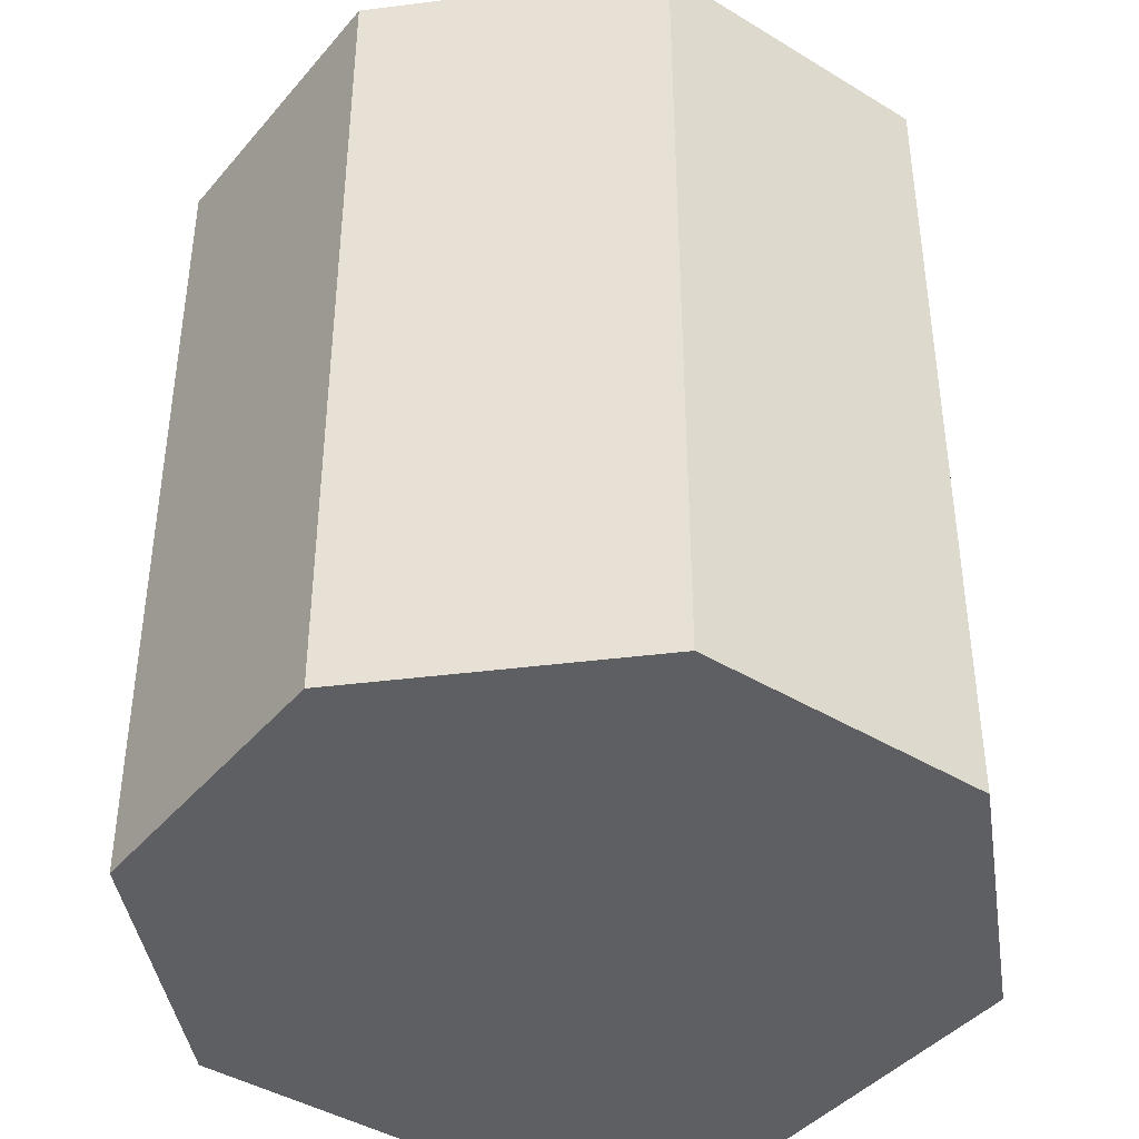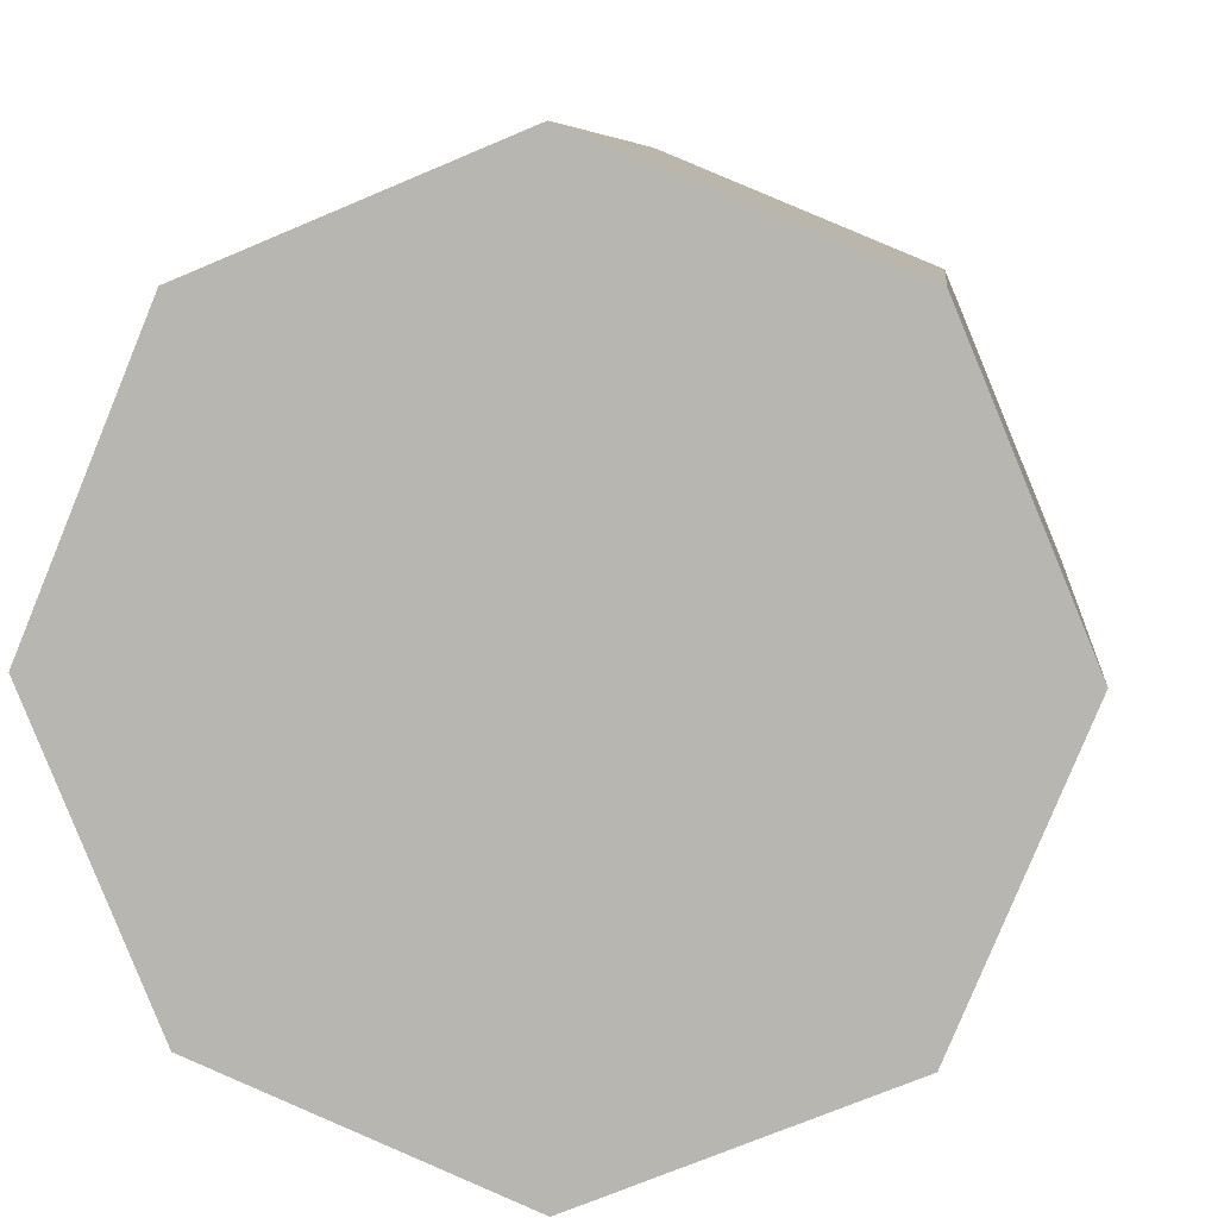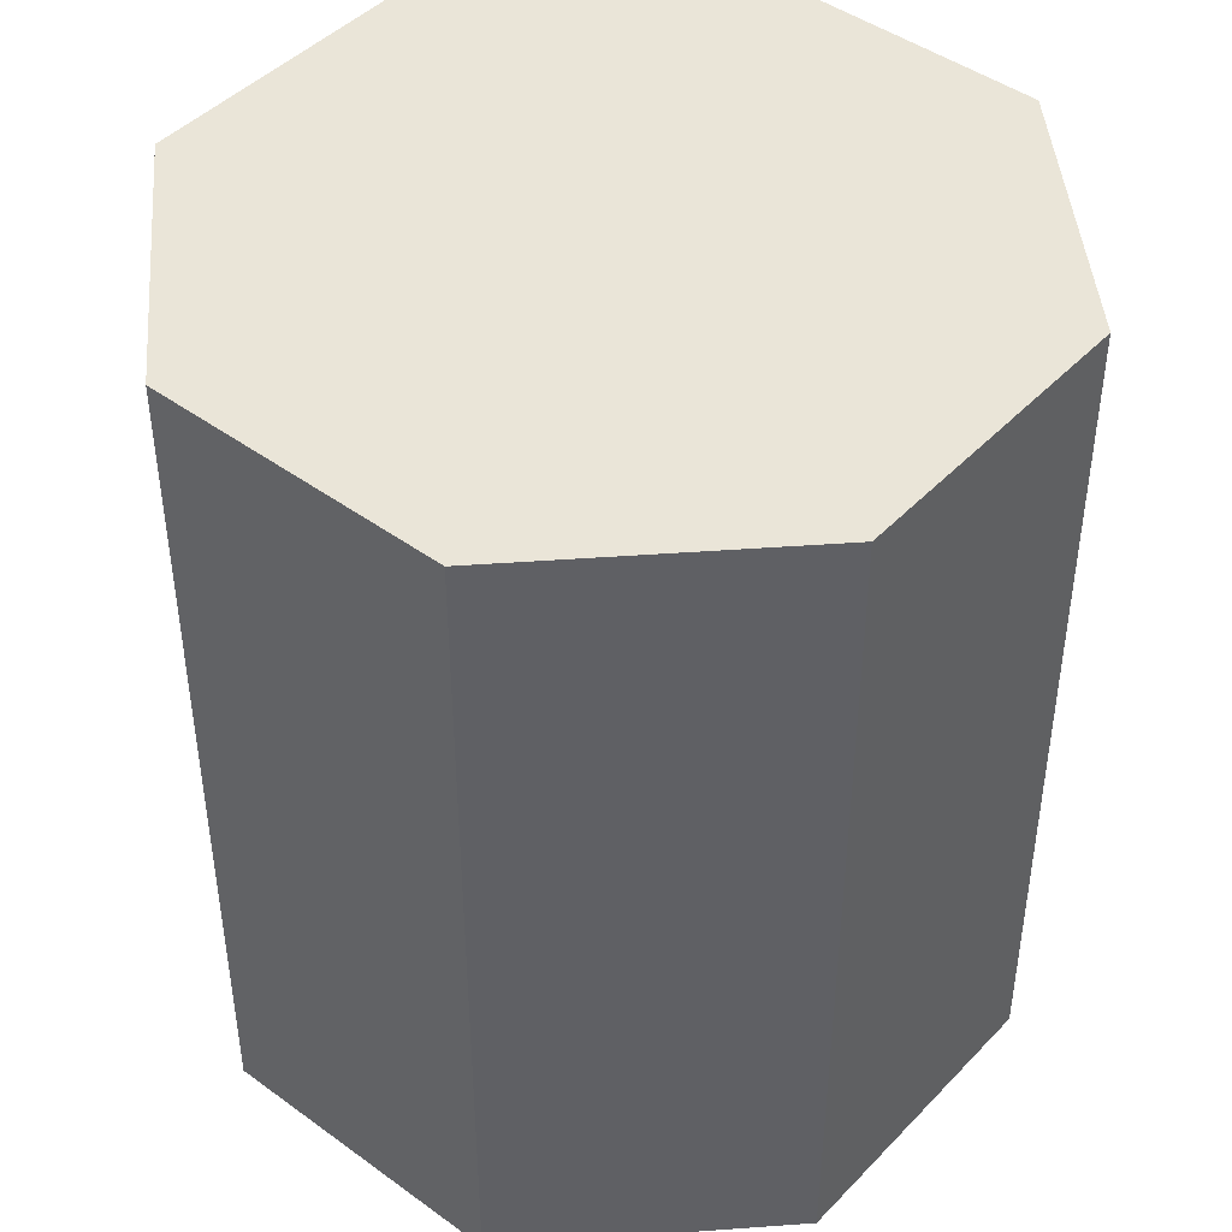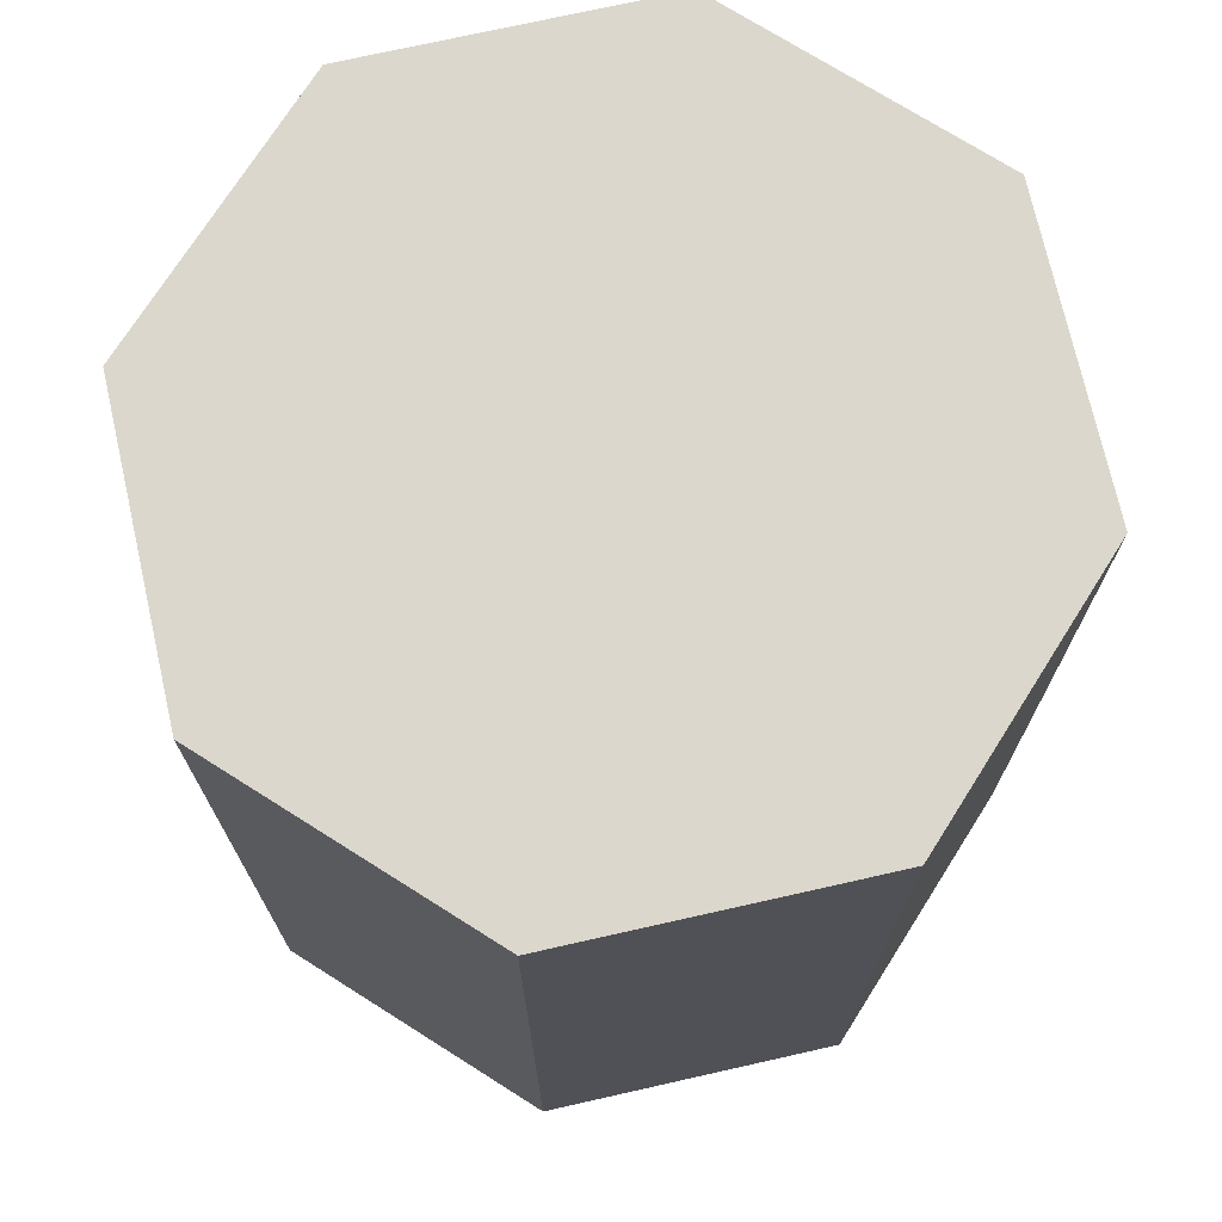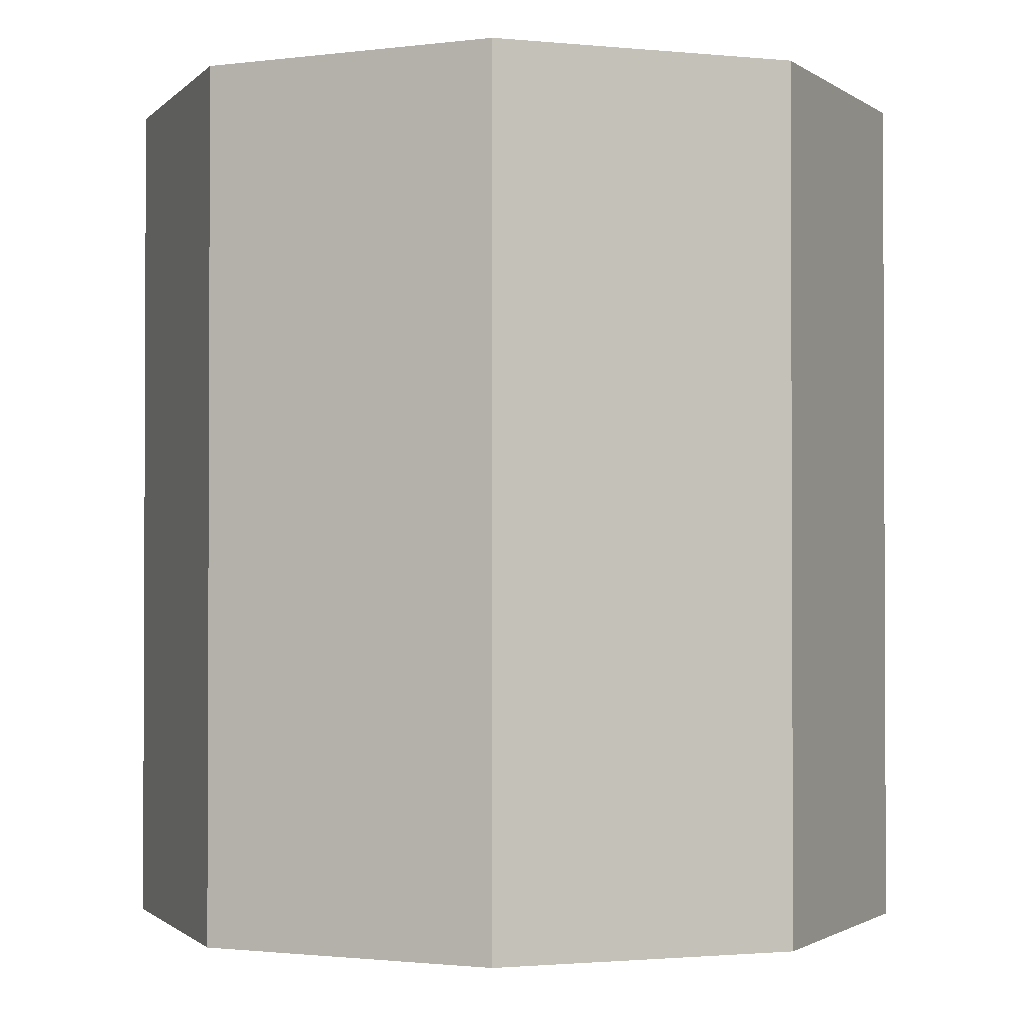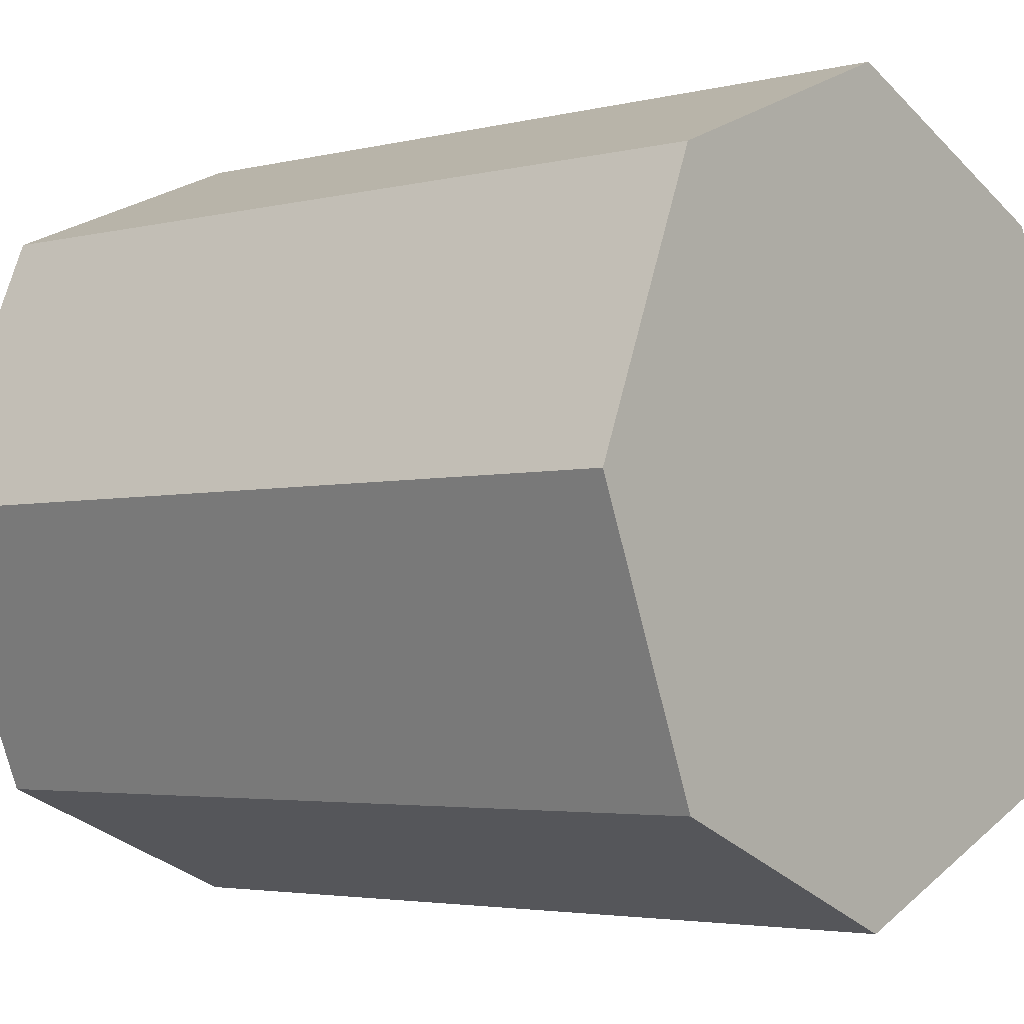
<metadata>
{"format":"obj","ext":"obj","renderer":"f3d","projection":"perspective","resolution":1024,"background":"white","views":[{"elev":-41.7,"azim":-103.9,"up":"+Y"},{"elev":6.9,"azim":-174.2,"up":"+Z"},{"elev":44.9,"azim":-72.3,"up":"+Y"},{"elev":73.1,"azim":144.8,"up":"+Y"},{"elev":-1.5,"azim":-42.4,"up":"+Y"},{"elev":-3.5,"azim":-50.1,"up":"+Z"}]}
</metadata>
<code>
o Cylinder
v 0 -1.14 -5.96
v 0 1.14 -5.96
v 4.214 -1.14 -4.214
v 4.214 1.14 -4.214
v 5.96 -1.14 0
v 5.96 1.14 0
v 4.214 -1.14 4.214
v 4.214 1.14 4.214
v -1e-06 -1.14 5.96
v -1e-06 1.14 5.96
v -4.214 -1.14 4.214
v -4.214 1.14 4.214
v -5.96 -1.14 -0
v -5.96 1.14 -0
v -4.214 -1.14 -4.214
v -4.214 1.14 -4.214
v 4.214 11.66 -4.214
v 0 11.66 -5.96
v 5.96 11.66 0
v 4.214 11.66 4.214
v -1e-06 11.66 5.96
v -4.214 11.66 4.214
v -5.96 11.66 -0
v -4.214 11.66 -4.214
f 2 3 1
f 4 5 3
f 6 7 5
f 8 9 7
f 10 11 9
f 12 13 11
f 2 17 4
f 14 15 13
f 16 1 15
f 7 11 15
f 16 18 2
f 10 22 12
f 4 19 6
f 14 24 16
f 8 21 10
f 15 1 3
f 3 5 7
f 7 9 11
f 11 13 15
f 15 3 7
f 2 4 3
f 4 6 5
f 6 8 7
f 8 10 9
f 10 12 11
f 12 14 13
f 14 16 15
f 16 2 1
f 19 18 23
f 19 17 18
f 18 24 23
f 23 22 19
f 22 21 19
f 21 20 19
f 6 20 8
f 12 23 14
f 2 18 17
f 16 24 18
f 10 21 22
f 4 17 19
f 14 23 24
f 8 20 21
f 6 19 20
f 12 22 23

</code>
